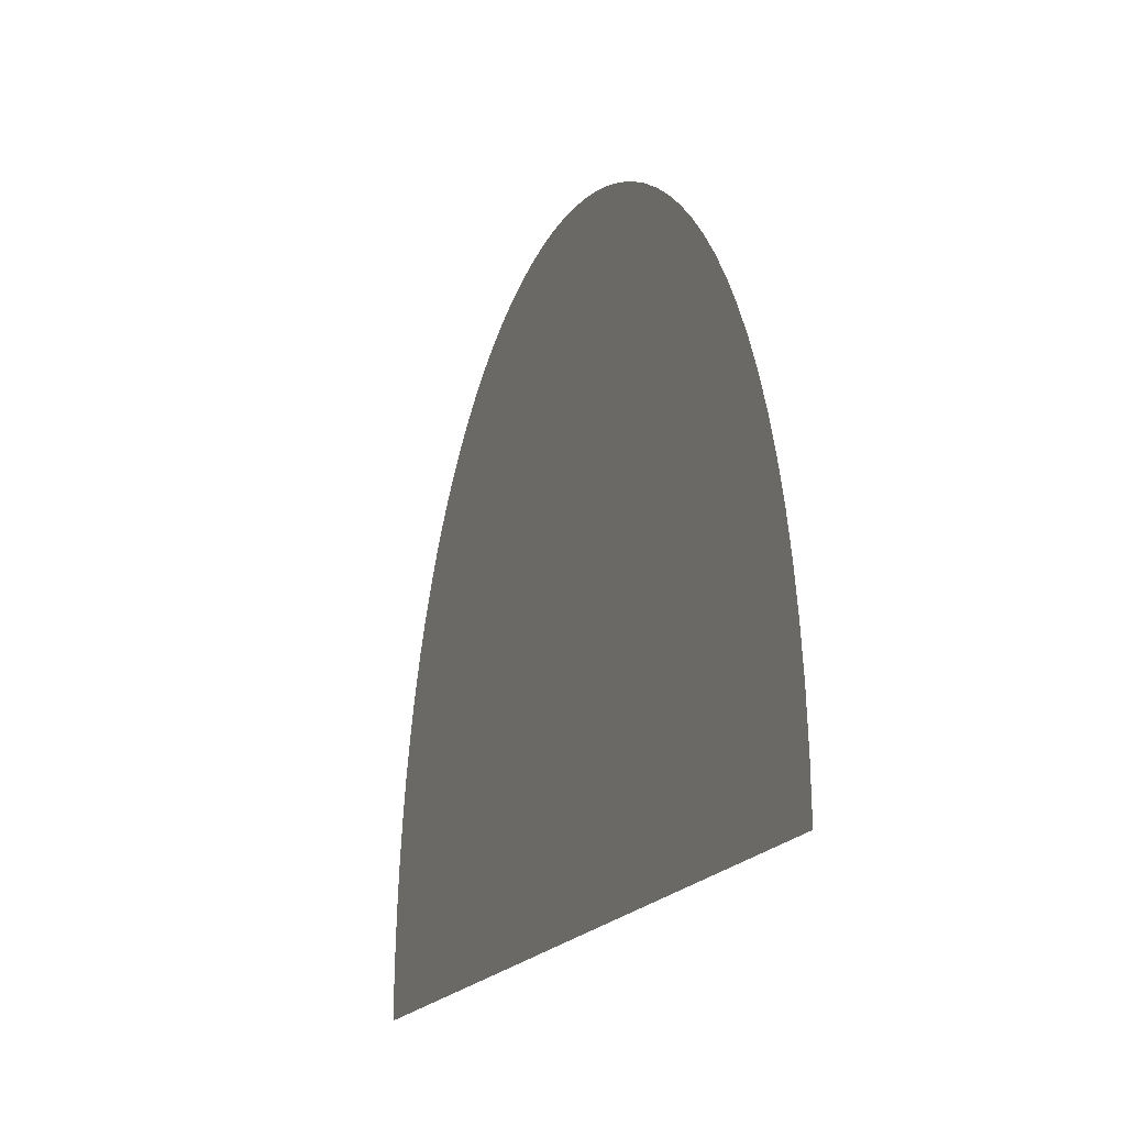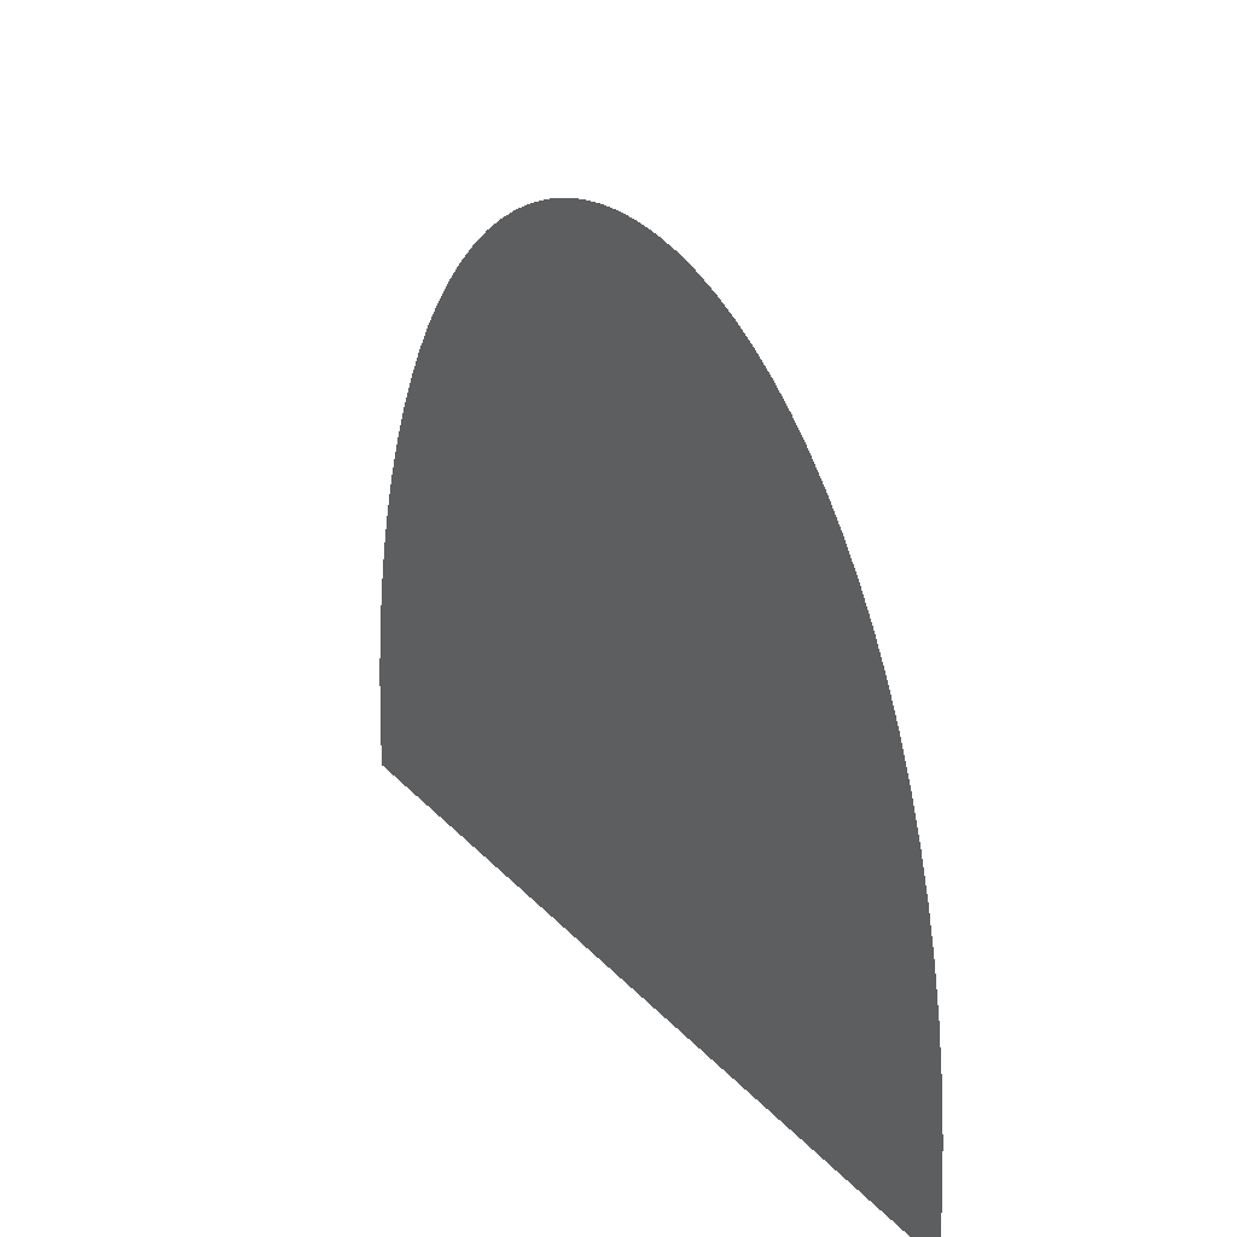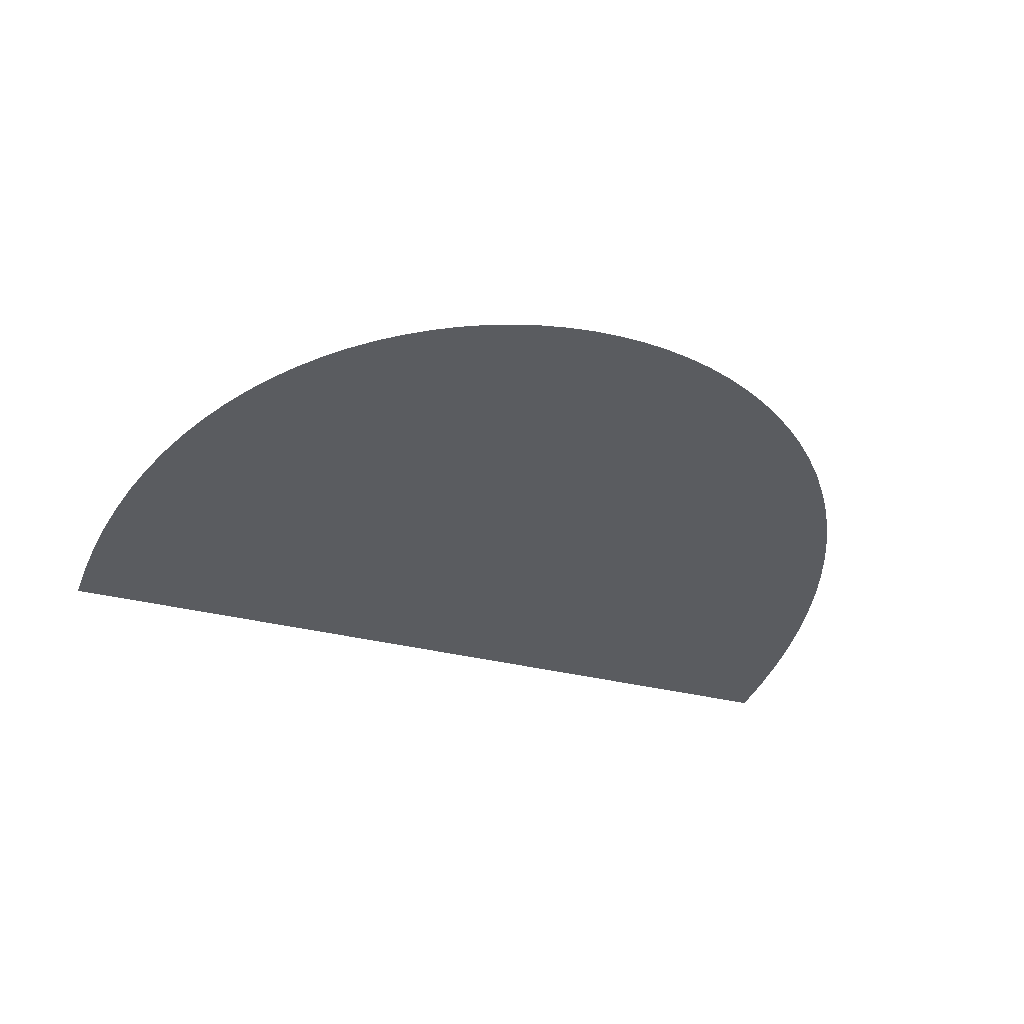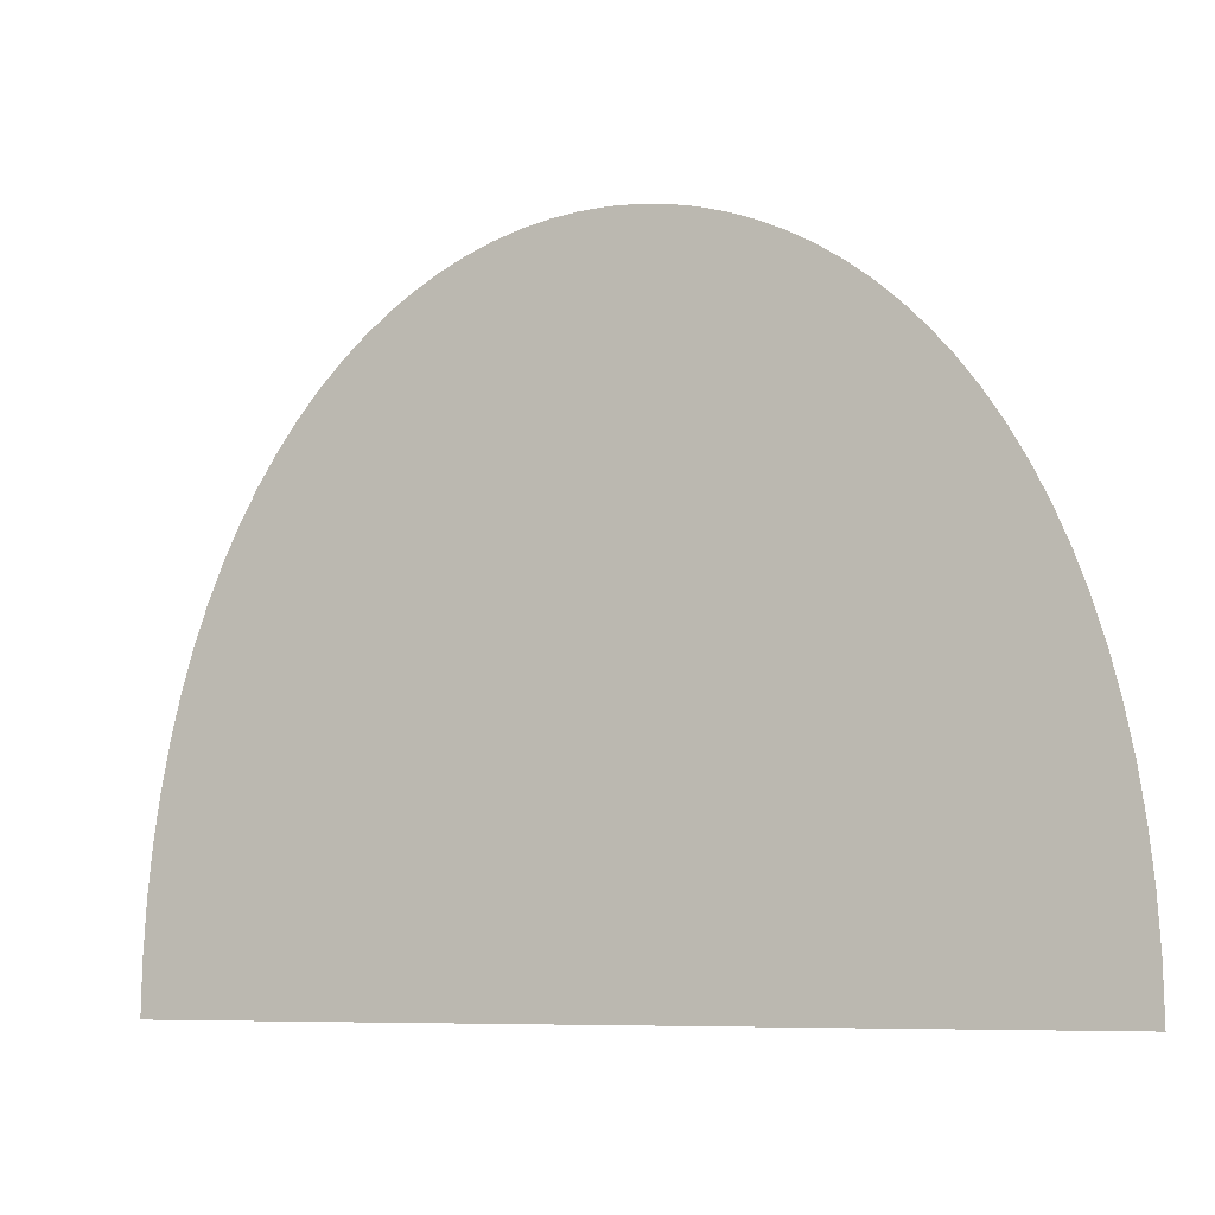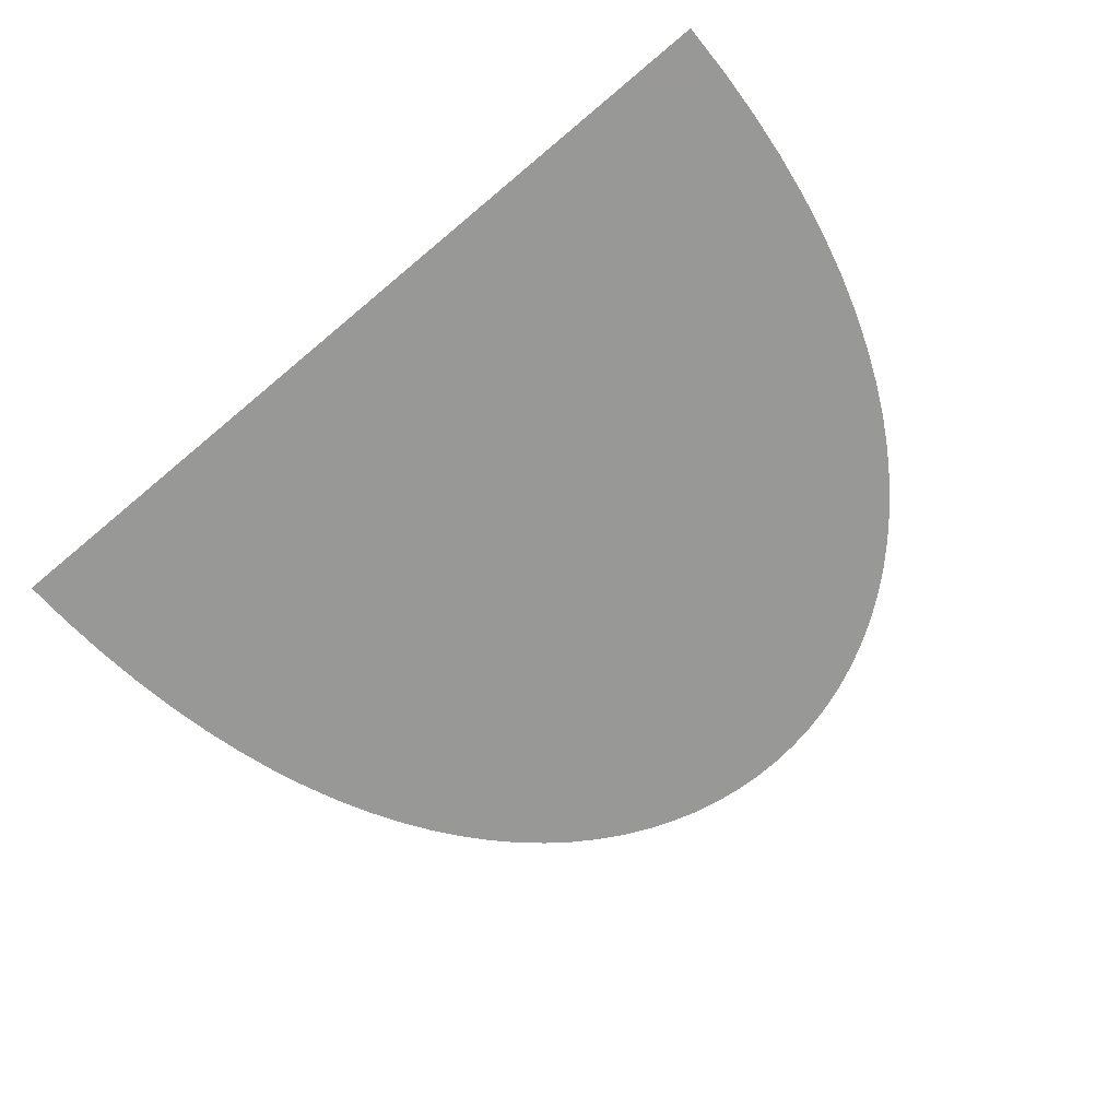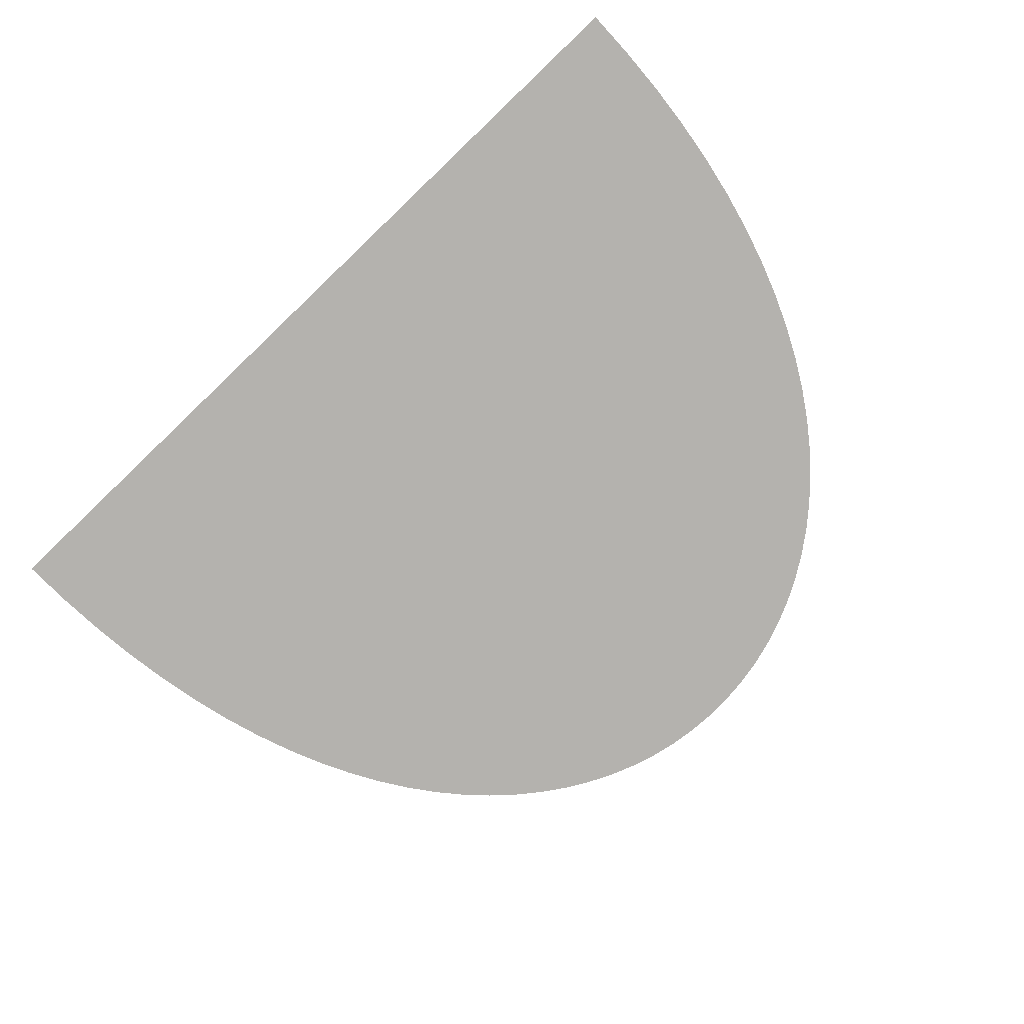
<metadata>
{"format":"obj","ext":"obj","renderer":"f3d","projection":"perspective","resolution":1024,"background":"white","views":[{"elev":-19.3,"azim":-112.1,"up":"+Y"},{"elev":24.9,"azim":58.8,"up":"+Y"},{"elev":-34.0,"azim":161.1,"up":"+Z"},{"elev":-7.5,"azim":-154.9,"up":"+Y"},{"elev":-68.5,"azim":40.2,"up":"+Z"},{"elev":-79.7,"azim":43.7,"up":"+Z"}]}
</metadata>
<code>
v 0 0 0
v 0.592 29.4 0
v 2.336 57.6 0
v 5.184 84.6 0
v 9.088 110.4 0
v 14 135 0
v 19.87 158.4 0
v 26.66 180.6 0
v 34.3 201.6 0
v 42.77 221.4 0
v 52 240 0
v 61.95 257.4 0
v 72.58 273.6 0
v 83.82 288.6 0
v 95.65 302.4 0
v 108 315 0
v 120.8 326.4 0
v 134.1 336.6 0
v 147.7 345.6 0
v 161.7 353.4 0
v 176 360 0
v 190.5 365.4 0
v 205.2 369.6 0
v 220.1 372.6 0
v 235 374.4 0
v 250 375 0
v 265 374.4 0
v 279.9 372.6 0
v 294.8 369.6 0
v 309.5 365.4 0
v 324 360 0
v 338.3 353.4 0
v 352.3 345.6 0
v 365.9 336.6 0
v 379.2 326.4 0
v 392 315 0
v 404.4 302.4 0
v 416.2 288.6 0
v 427.4 273.6 0
v 438 257.4 0
v 448 240 0
v 457.2 221.4 0
v 465.7 201.6 0
v 473.3 180.6 0
v 480.1 158.4 0
v 486 135 0
v 490.9 110.4 0
v 494.8 84.6 0
v 497.7 57.6 0
v 499.4 29.4 0
v 500 0 0
v 500 0 0
f 1 2 3 4 5 6 7 8 9 10 11 12 13 14 15 16 17 18 19 20 21 22 23 24 25 26 27 28 29 30 31 32 33 34 35 36 37 38 39 40 41 42 43 44 45 46 47 48 49 50 51 52

</code>
